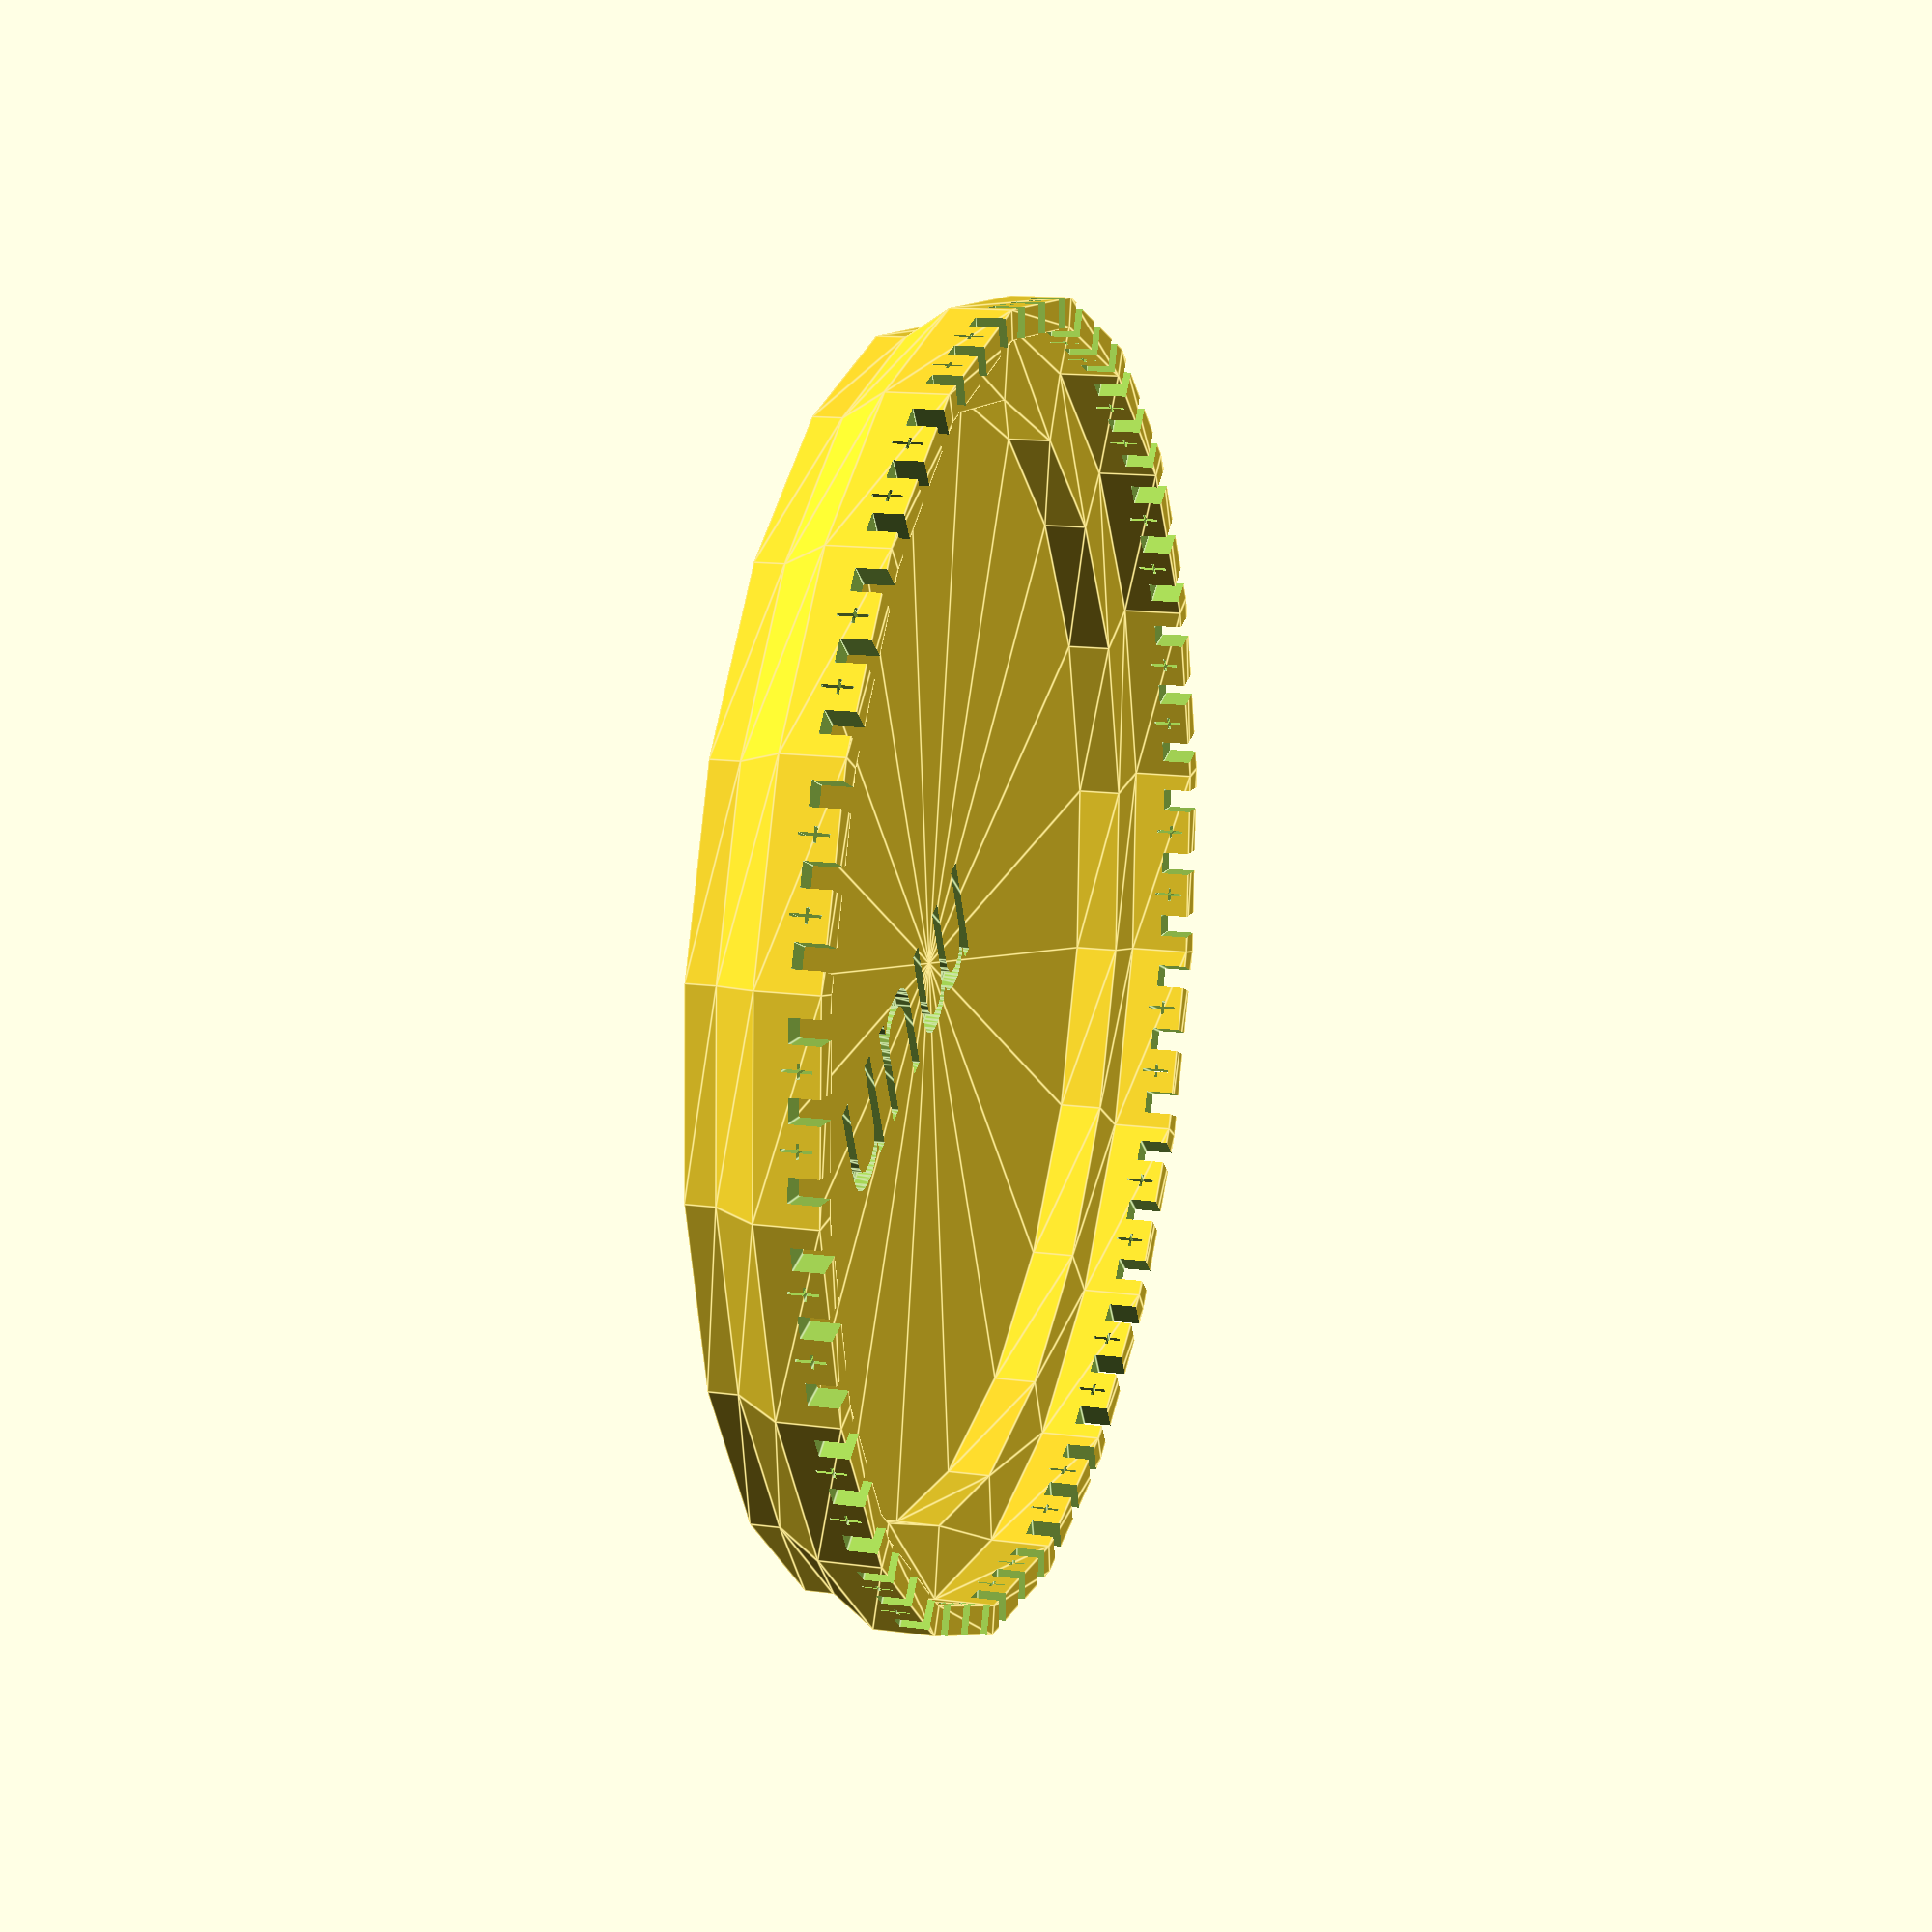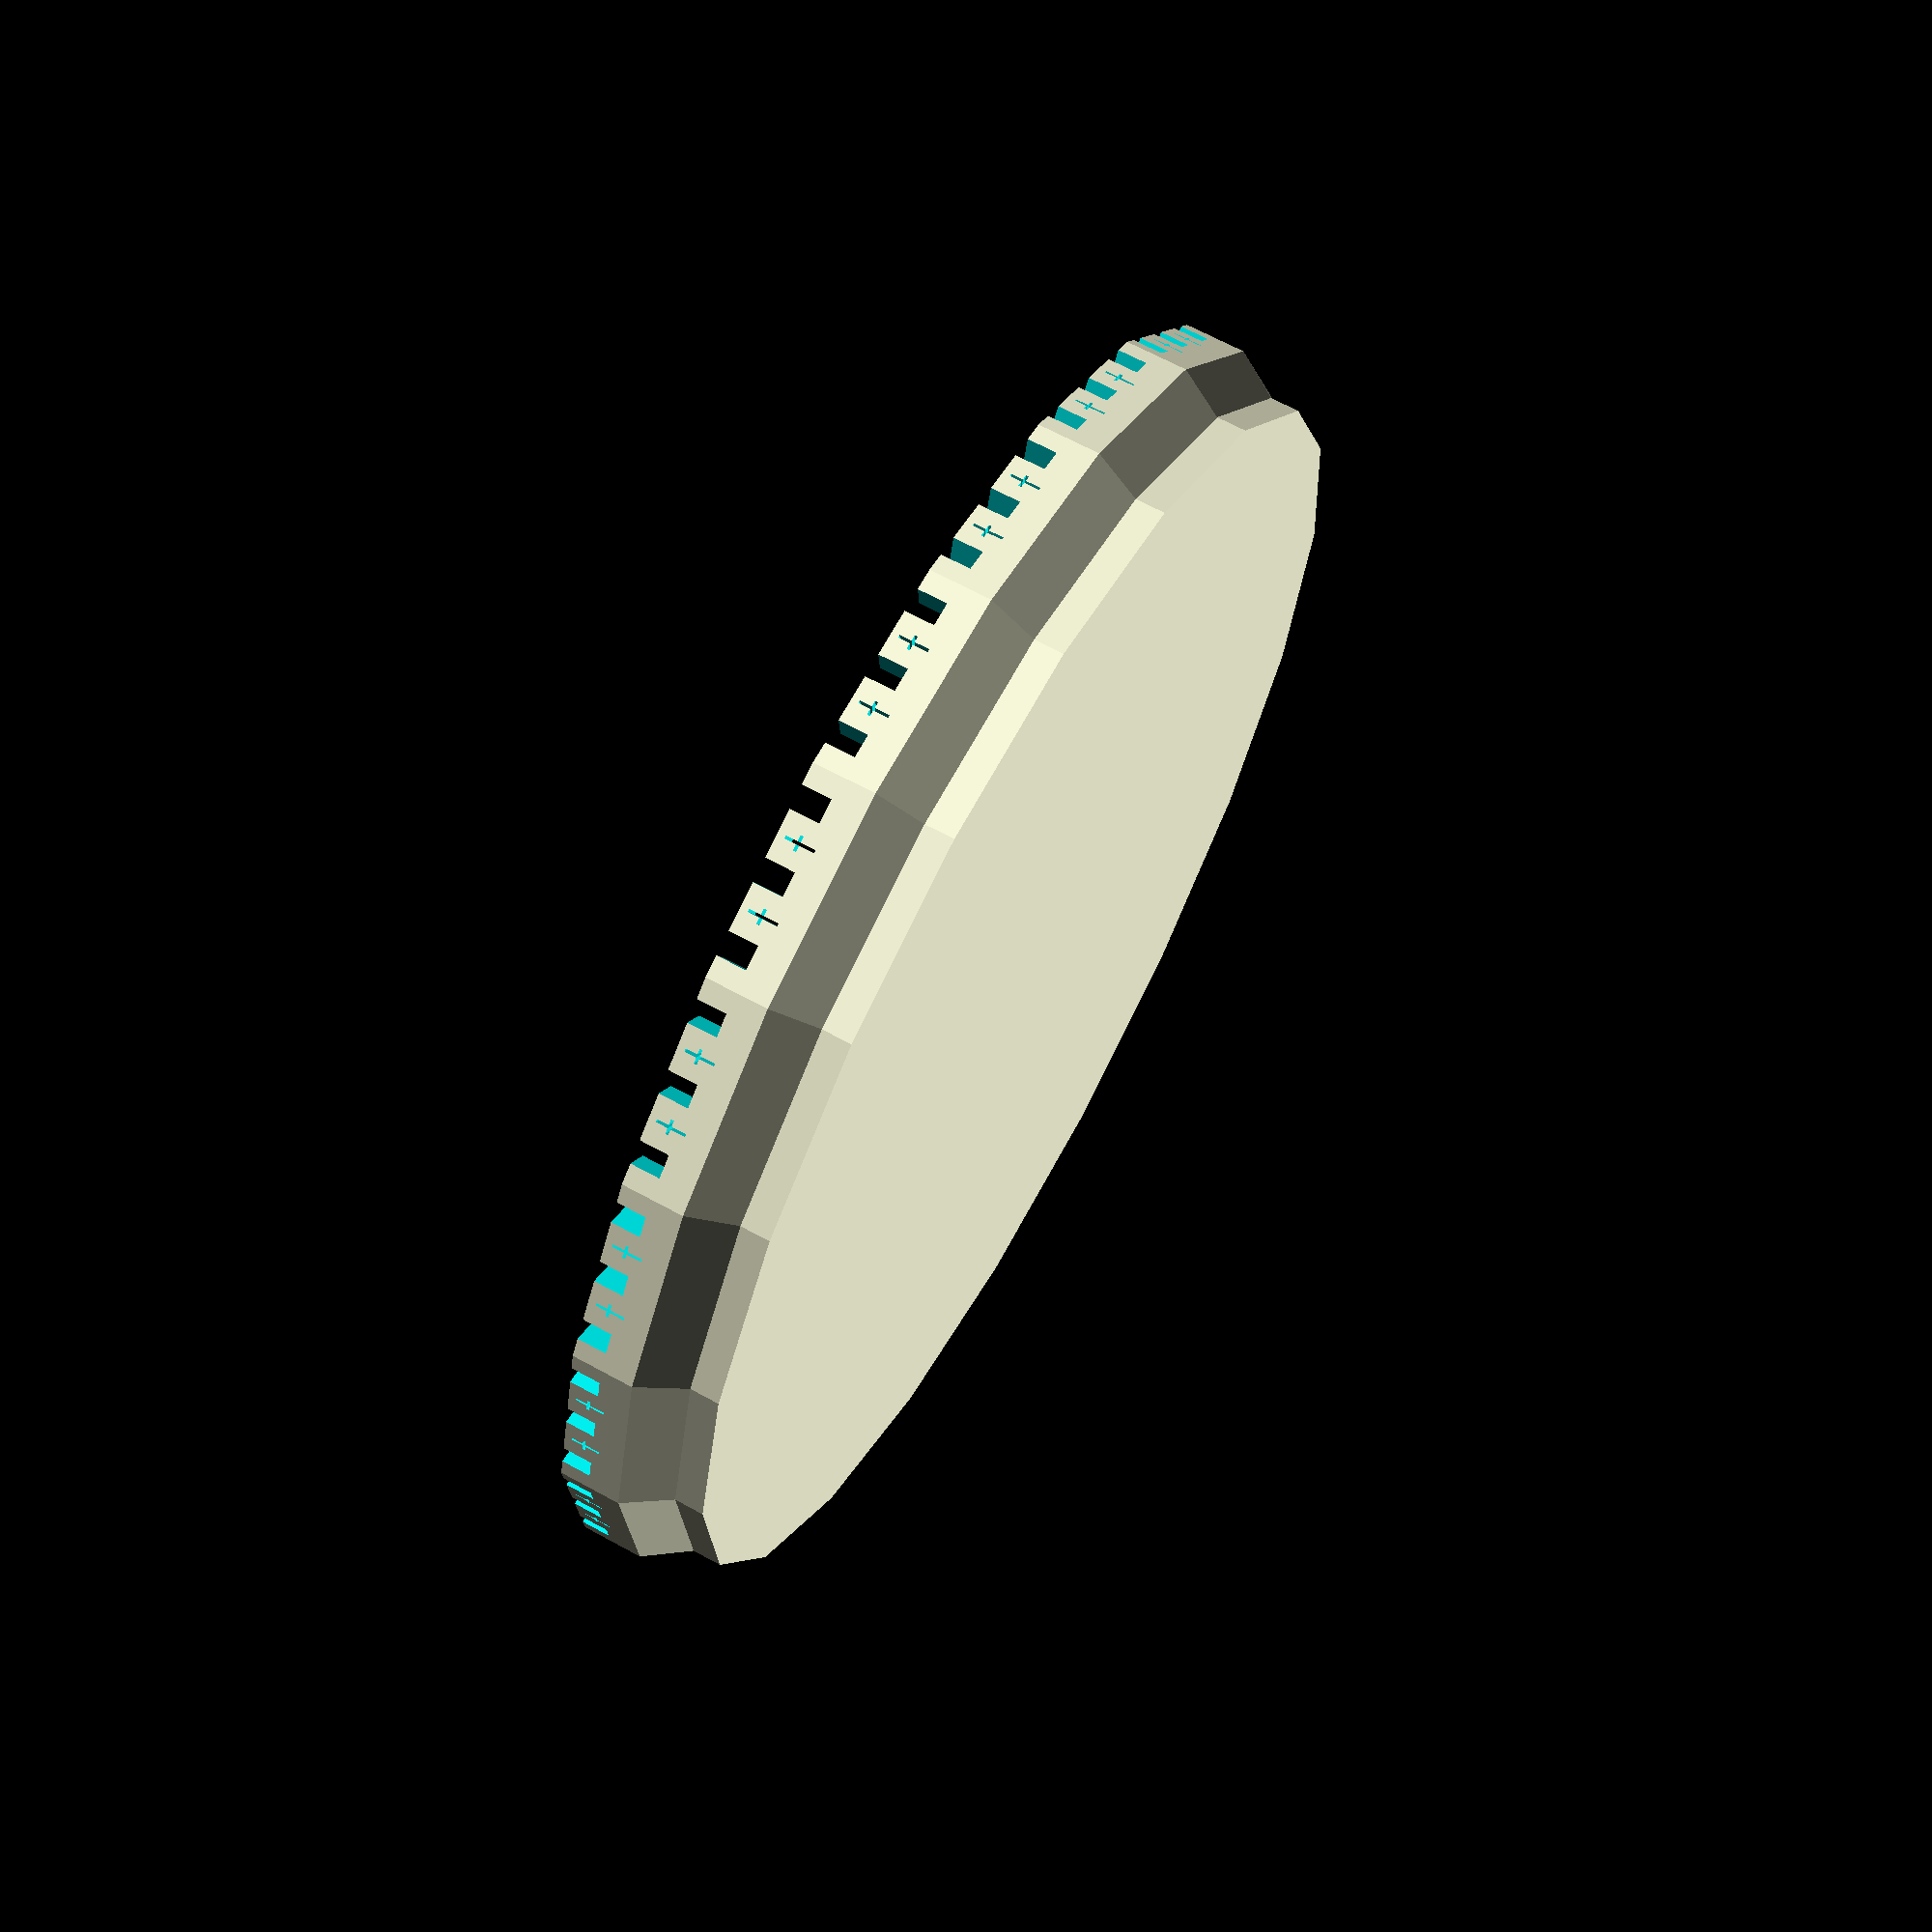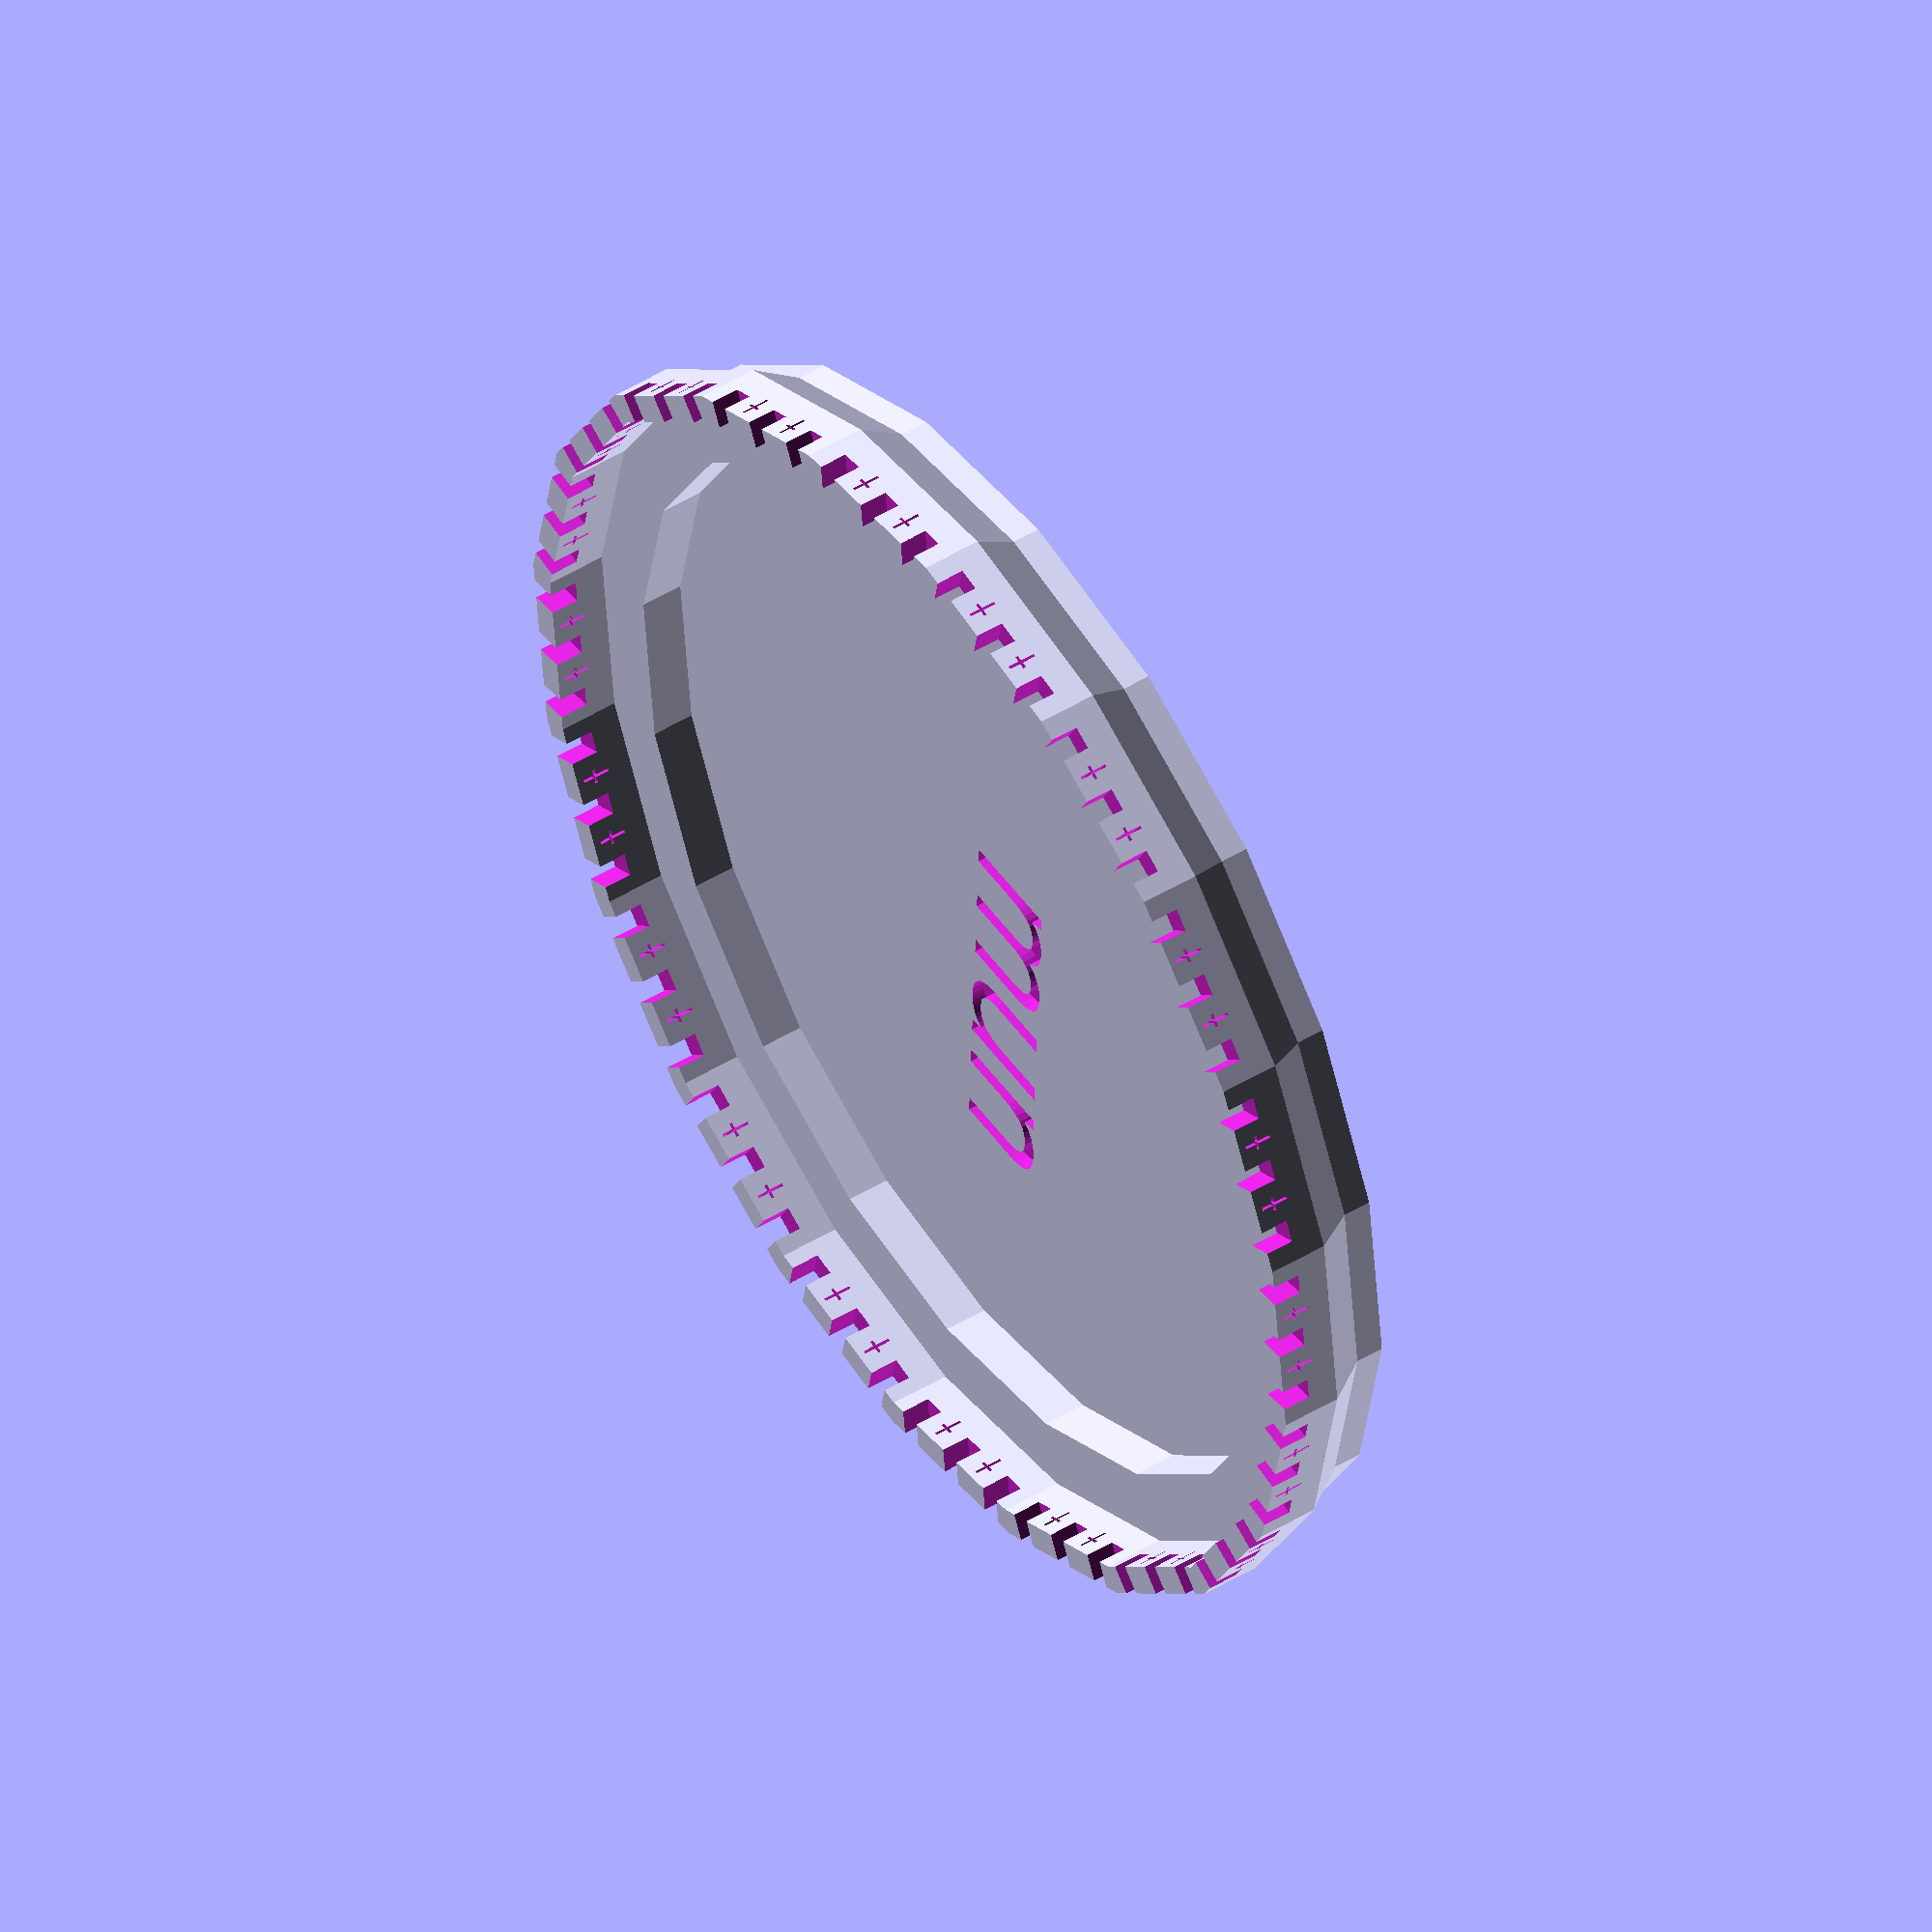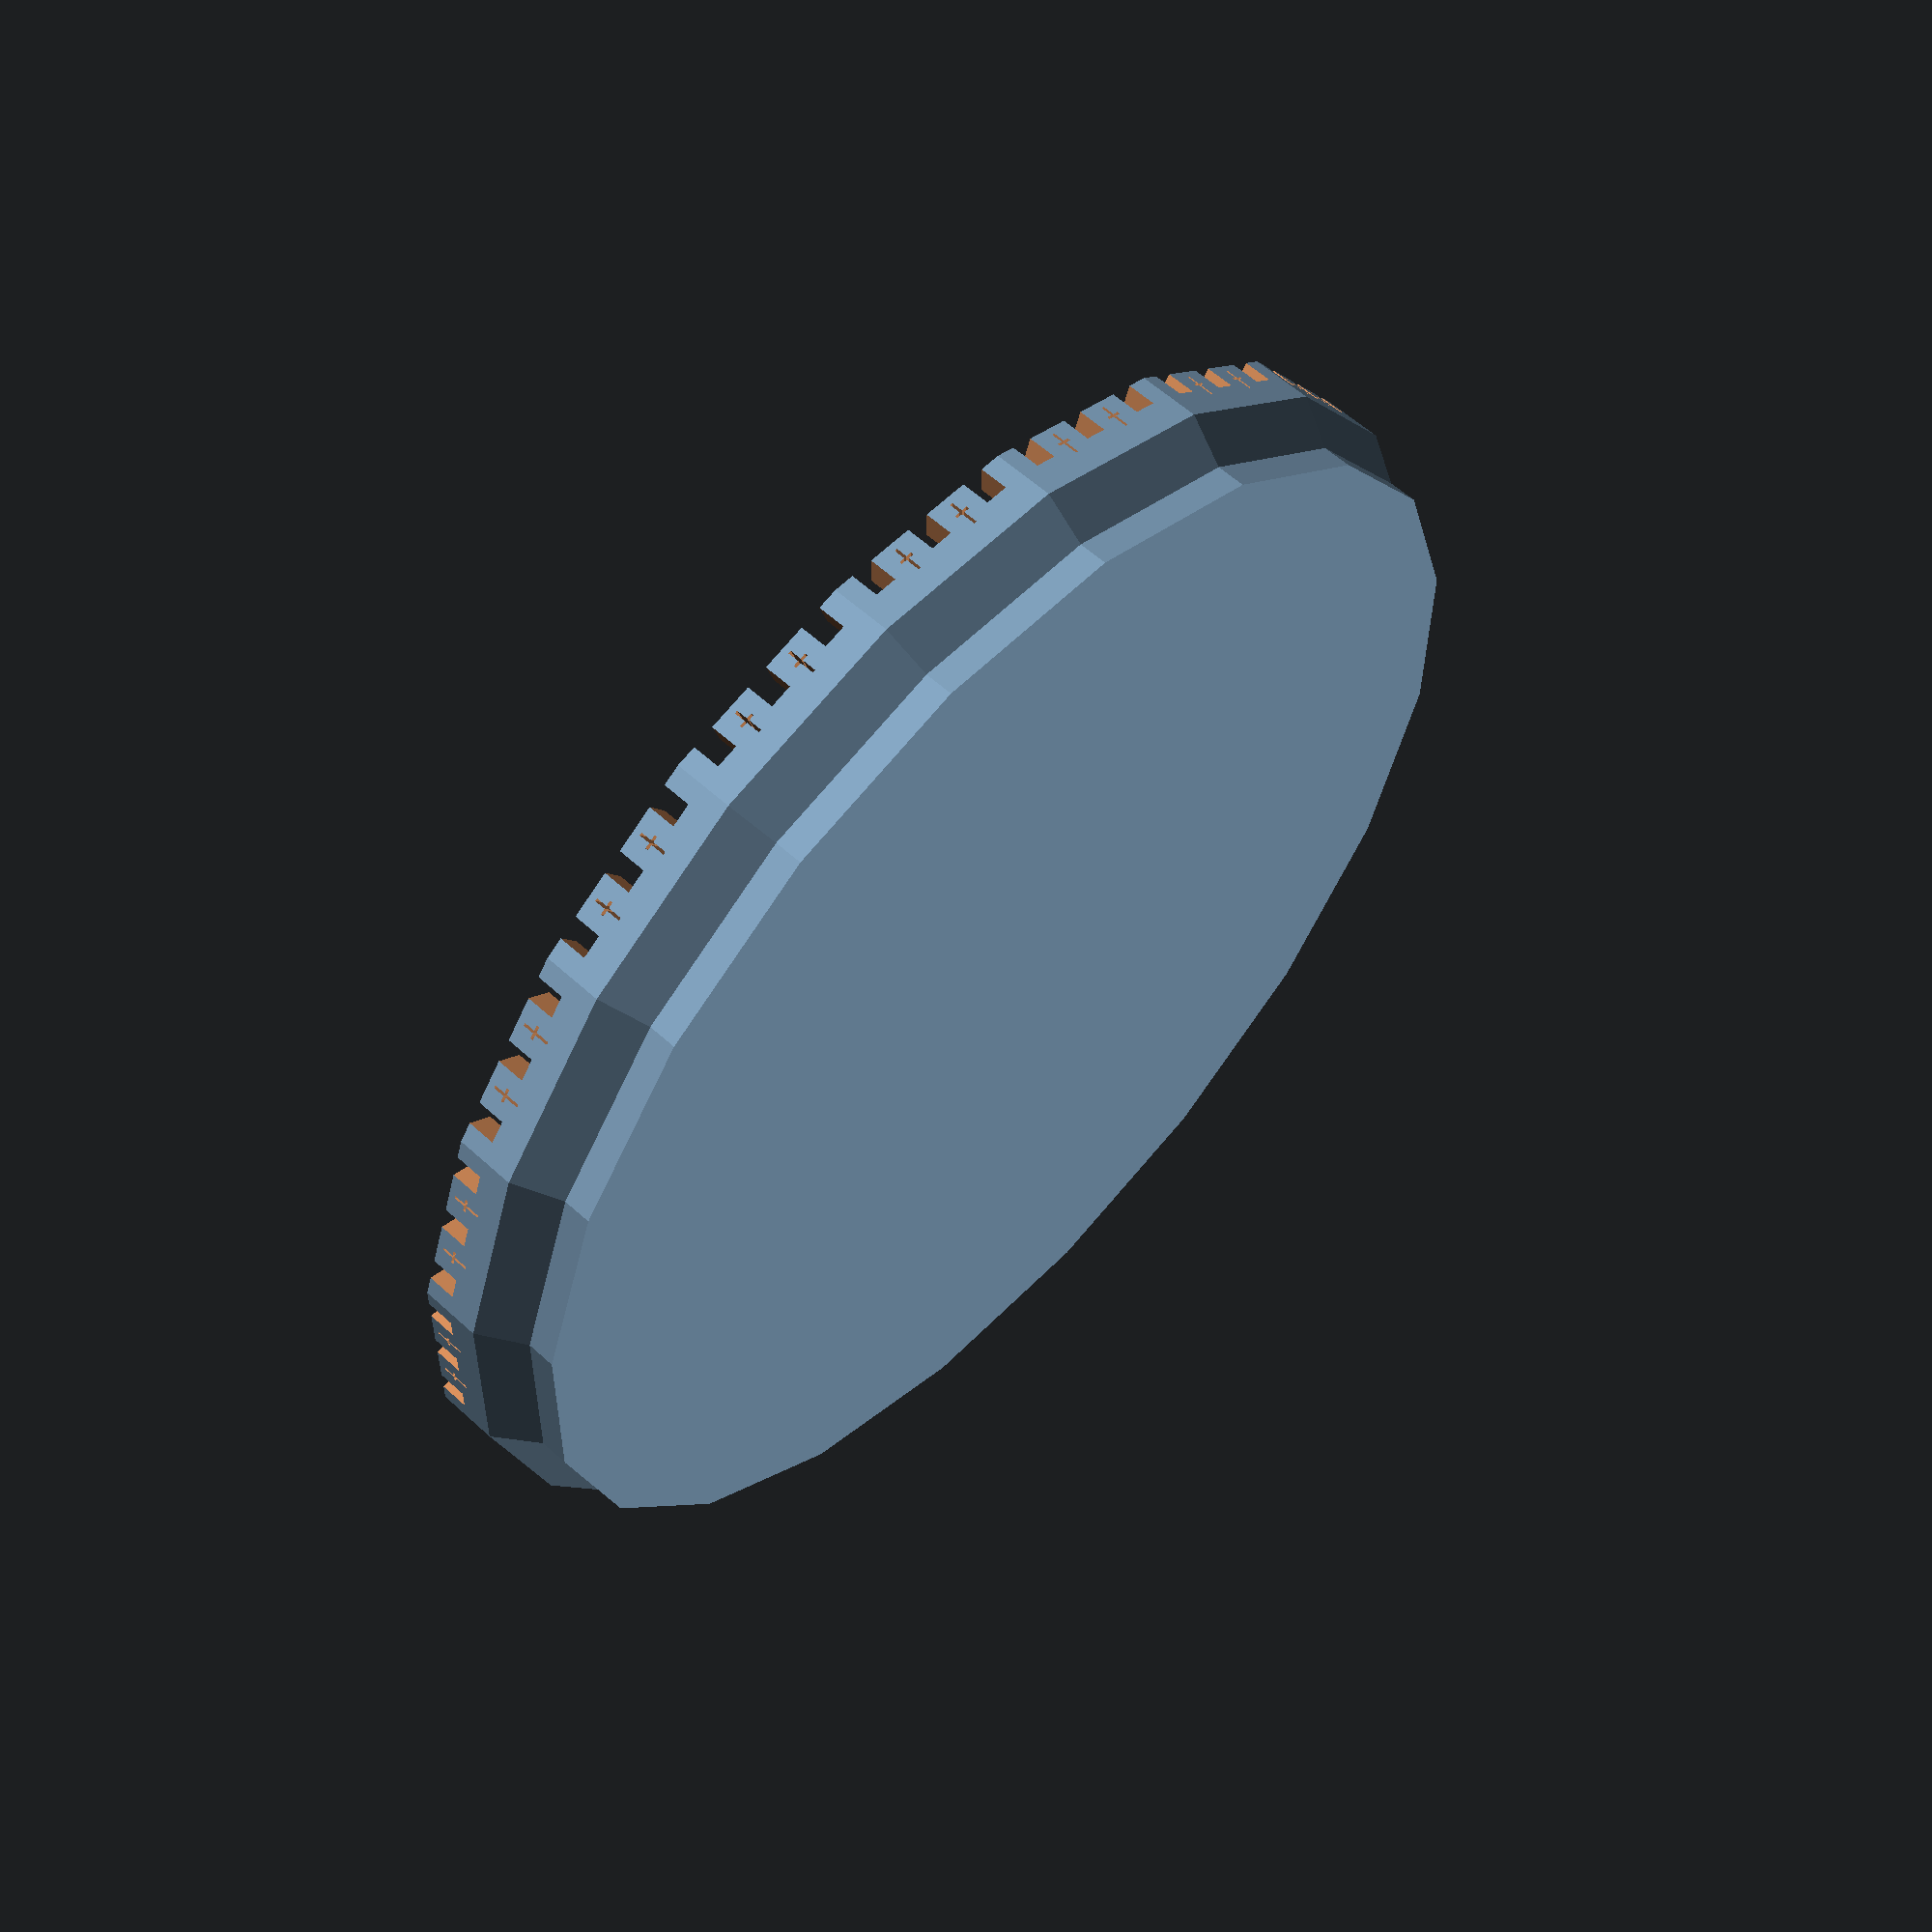
<openscad>

// TODO:
// [ ] Add the taper to the base that exists in coaster-stack.scad, this allows it top stack smoothly without getting stuck.
// [x] Either fix the radius to fit the inlay-rings or make a new one to fit this.
// [ ] Decorative arches in the overhang slope
// [x] Tiny loop-holes? Maybe too small.


base_radius = 43;
base_thickness = 2;
wall_thickness = 4;
merlon_h = 2.0;
crenel_h = 2.2;

crenel_w =1.6; // If you change this number straight_cren_set() will need adjusting
merlon_w = 2.4;
wall_height = merlon_h + crenel_h;
wall_overhang_w = 2;
wall_overhang_h = 3;
insert_radius = 38;


wall_segments = 20; // If you change this number straight_cren_set() and offset will need adjusting

module base_poly(){
    polygon(points = [
        [0,0], 
        [base_radius, 0], 
        [base_radius, base_thickness], 
        [base_radius + wall_overhang_w, base_thickness + wall_overhang_h],
        [base_radius + wall_overhang_w, base_thickness + wall_overhang_h + wall_height],
        [base_radius , base_thickness + wall_overhang_h + wall_height],
        [base_radius , base_thickness + wall_overhang_h ],
        [insert_radius, base_thickness + wall_overhang_h ],
        [insert_radius, base_thickness ],
        [0, base_thickness],
        ]);
}

module base(){
    rotate ([0,0,0]) rotate_extrude($fn=wall_segments) base_poly();
}

module crenel_cut() {
    step = 360/wall_segments;
    offset = step/2;
    module cren_bar() {
        translate([-(crenel_w/2), -base_radius-wall_overhang_w-1,base_thickness + wall_overhang_h+ (wall_height-merlon_h)]) cube([crenel_w,(base_radius+wall_overhang_w + 1)*2, merlon_h + 1]);
    }
    module straight_cren_set() {
        translate([-merlon_w-merlon_w,0,0]) cren_bar();
        translate([0,0,0]) cren_bar();
        translate([merlon_w+merlon_w,0,0]) cren_bar();
    }
    union() {   
        for (i = [1:(wall_segments/2)]) {
            rotate([0,0,(step*i)-offset]) straight_cren_set();
        }
    }
}

module loophole_cut() {
    step = 360/wall_segments;
    offset = step/2;
    loophole_w = 0.2;
    module loophole_bar() {
        translate([0, -base_radius-wall_overhang_w-1,base_thickness + wall_overhang_h+ (wall_height-merlon_h)-0.5]){
            union() {
                translate([-(loophole_w/2),0,0]) cube([loophole_w,(base_radius+wall_overhang_w + 1)*2, 2]);
                translate([-0.5,0,1]) cube([1,(base_radius+wall_overhang_w + 1)*2,  loophole_w]);
            }
        }
    }
    module straight_loophole_set() {
        translate([-merlon_w,0,0]) loophole_bar();
        translate([merlon_w,0,0]) loophole_bar();
    }
    union() {   
        for (i = [1:(wall_segments/2)]) {
            rotate([0,0,(step*i)-offset]) straight_loophole_set();
        }
    }
}


module stamp(){
    translate([-9.1,-2.6,base_thickness -1 ]) linear_extrude(3) text("mun", size=10, font="ProggyClean Nerd Font");
}

module crenelated_base() {
    difference() {
        base();
        crenel_cut();
        loophole_cut();
        stamp();
    }
}


//base_poly();
//crenel_cut();
//stamp();
//loophole_cut();
crenelated_base();
</openscad>
<views>
elev=166.1 azim=335.5 roll=253.1 proj=p view=edges
elev=294.3 azim=157.1 roll=118.9 proj=p view=wireframe
elev=131.8 azim=272.5 roll=124.3 proj=o view=solid
elev=122.0 azim=278.2 roll=46.5 proj=p view=wireframe
</views>
